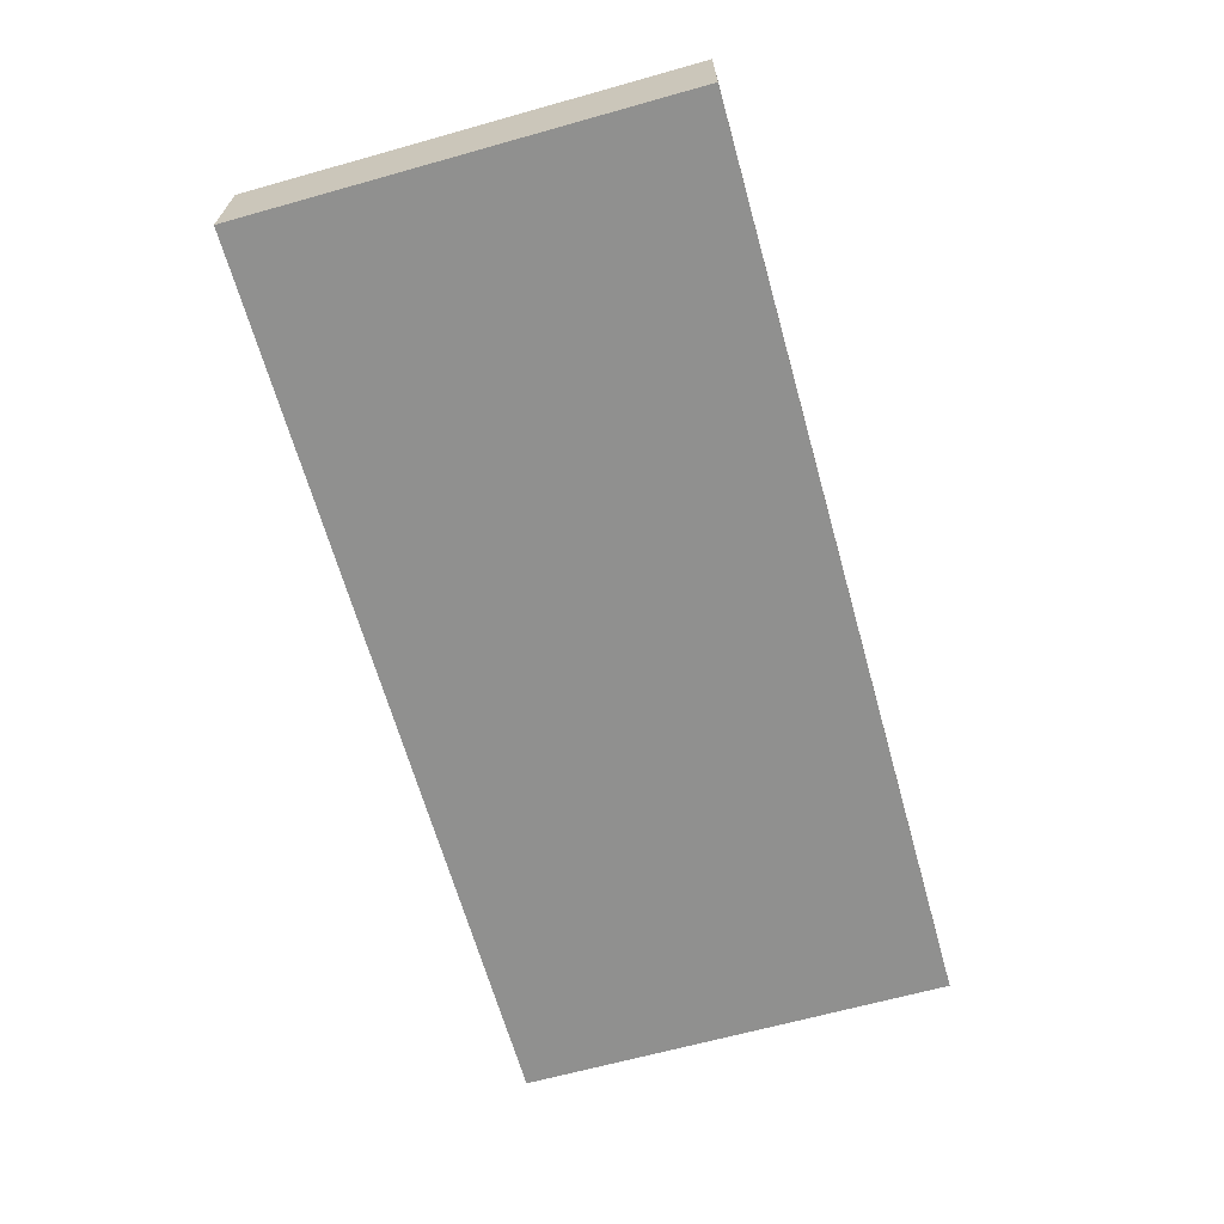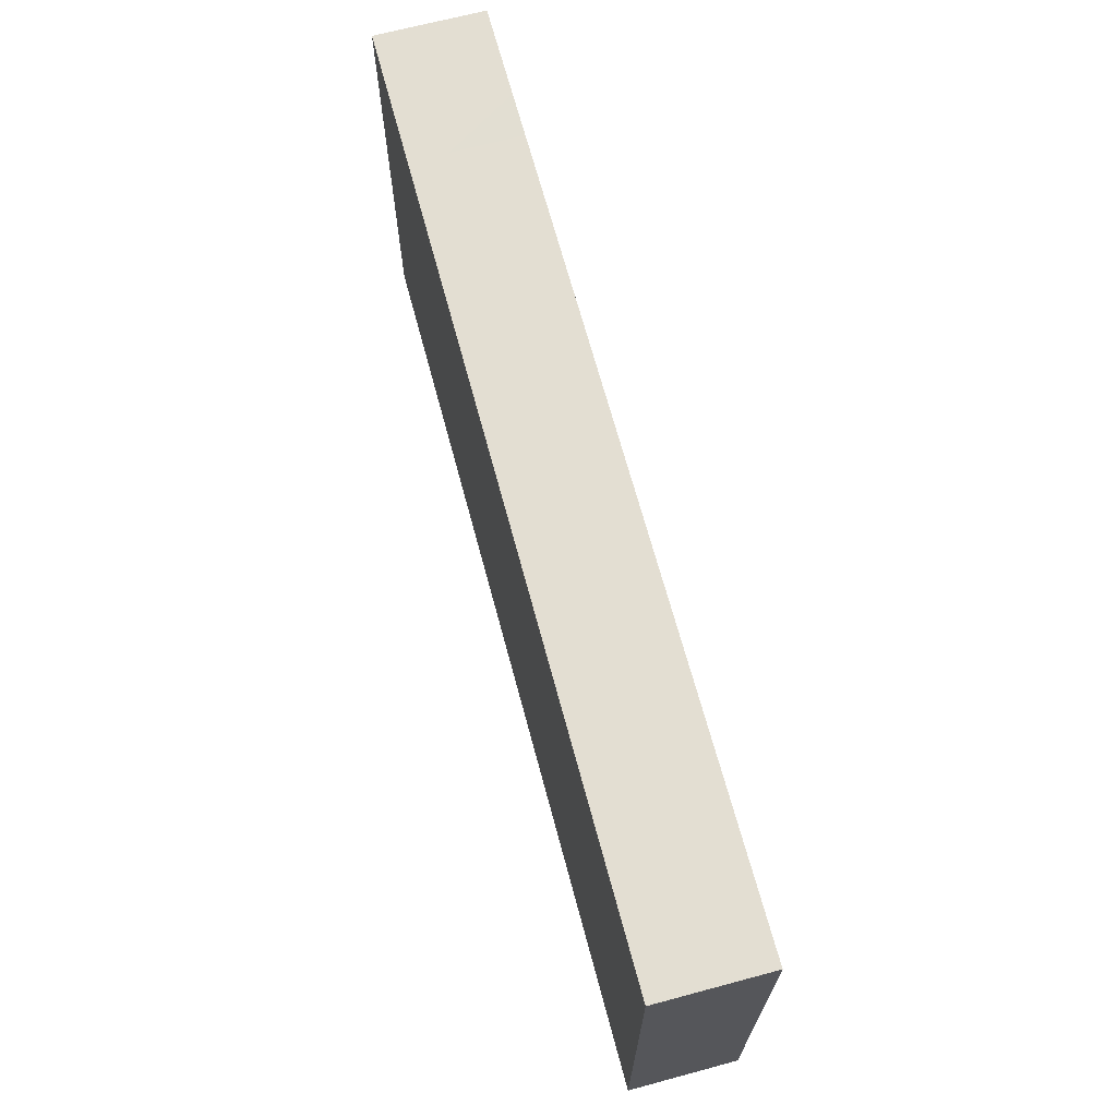
<metadata>
{"format":"obj","ext":"obj","renderer":"f3d","projection":"perspective","resolution":1024,"background":"white","views":[{"elev":-65.6,"azim":105.7,"up":"+Z"},{"elev":67.7,"azim":-105.0,"up":"+Y"}]}
</metadata>
<code>
v -0.09076 -0.04335 -0.01078
v -0.09076 -0.04335 0.01078
v -0.09076 0.04335 -0.01078
v -0.09076 0.04335 0.01078
v 0.09076 -0.04335 -0.01078
v 0.09076 -0.04335 0.01078
v 0.09076 0.04335 -0.01078
v 0.09076 0.04335 0.01078
v -0.075 -0.01256 -0.01078
v -0.04872 0.02026 -0.01078
v 0.08125 -0.04335 0
v 0.08182 0.03414 0.01078
v -0.05138 0.03286 -0.01078
v 0.09076 0.03268 0.001958
v -0.038 0.03104 -0.01078
v -0.05332 -0.001822 -0.01078
v 0.04957 0.02916 -0.01078
v 0.01913 0.0284 -0.01078
v 0.03405 0.02846 -0.01078
v -0.02395 -0.01669 -0.01078
v -0.02359 0.02846 -0.01078
v -0.05663 -0.005979 0.01078
v -0.08141 0.04335 0.001906
v 0.08141 0.04335 0.001906
v -0.03637 0.04335 -8.674e-19
v -0.05241 0.04335 -0.001906
v 0.06295 0.04335 -0.00325
v -0.05896 -0.04335 0.001195
v -0.0481 -0.04335 0.002259
v -0.03332 -0.04335 0.001499
v -0.01853 -0.04335 0.001612
v -0.003812 -0.04335 0.001417
v -0.02162 0.03313 0.01078
v 0.009543 -0.04335 0.002259
v 0.02395 -0.04335 0.002259
v 0.03836 -0.04335 0.002259
v 0.06974 0.03135 -0.01078
v -0.03561 0.03473 0.01078
v 0.02162 0.00209 0.01078
v 0.05394 -0.04335 0.00116
v 0.03663 0.004728 0.01078
v -0.01115 -0.01737 -0.01078
v -0.06879 0.01319 -0.01078
v 0.06759 -0.04335 0.001816
v 0.08141 -3.469e-18 0.01078
v 0.08146 0.01303 0.01078
v 0.08186 -0.01467 0.01078
v 0.005233 -0.03055 -0.01078
v 0.07897 -0.04335 0.01078
v -0.00744 0.03299 0.01078
v 0.02025 0.03313 0.01078
v -0.09076 -0.01219 0.002813
v -0.09076 0.003085 0.002813
v -0.09076 0.03364 0.002813
v 0.02834 0.04335 -0.004569
v -0.05727 -0.03391 0.01078
v -0.0537 -0.01873 0.01078
v -0.0432 -0.02239 0.01078
v -0.03011 -0.03374 0.01078
v -0.028 -0.02083 0.01078
v -0.02488 -0.003457 0.01078
v -0.01441 -0.03401 0.01078
v -0.007205 0.04335 -0.001906
v 0.05016 0.04335 -0.0003298
v -0.01441 -0.02291 0.01078
v -0.02162 0.04335 -0.001906
v -0.0139 -0.00951 0.01078
v 0 -0.03401 0.01078
v 0.0004401 -0.02288 0.01078
v 0.07943 0.04335 -0.01078
v 0 -0.007638 0.01078
v -0.0008552 0.006399 0.01078
v -0.08338 -0.004805 -0.01078
v 0.01441 -0.02291 0.01078
v -0.07729 -0.02846 0.01078
v -0.08338 -0.03522 -0.01078
v 0.01441 -0.007638 0.01078
v 0.0148 0.00926 0.01078
v 0.02804 -0.03351 0.01078
v -0.09076 0.007452 0.01078
v 0.02882 -0.02291 0.01078
v 0.02882 -0.007638 0.01078
v 0.02882 0.01182 0.01078
v -0.08242 0.02704 -0.01078
v -0.09076 -0.04335 0
v -0.09076 0.04335 0
v 0.09076 -0.04335 0
v 0.04323 -0.03401 0.01078
v 0.09076 0.04335 0
v -0.03392 0.0004405 0.01078
v -0.06129 -0.01509 0.01078
v 0.04323 -0.02291 0.01078
v 0.04323 -0.007638 0.01078
v 0.04253 0.01245 0.01078
v 0.04718 0.02709 0.01078
v 0.0573 -0.03372 0.01078
v 0.05801 -0.02246 0.01078
v 0.05764 -0.007638 0.01078
v 0.05764 0.007638 0.01078
v 0.05764 0.02709 0.01078
v -0.09076 -0.003679 -0.002511
v -0.09076 0.02637 -0.004137
v 0.07245 -0.03514 0.01078
v 0.07205 -0.02291 0.01078
v 0.07205 -0.007638 0.01078
v 0.07043 0.007443 0.01078
v 0.07205 0.02291 0.01078
v 0.001441 0.01032 -0.01078
v 0.01996 0.01056 -0.01078
v 0.04572 0.009997 -0.01078
v -0.07232 -0.04335 0.01078
v -0.06251 -0.04335 0.01078
v -0.05114 -0.04335 0.01078
v -0.0374 -0.04335 0.01078
v -0.02299 -0.04335 0.01078
v -0.01047 -0.04335 0.01078
v 0.009543 -0.04335 0.01078
v 0.02395 -0.04335 0.01078
v 0.03277 -0.04335 0.01078
v 0.04718 -0.04335 0.01078
v 0.06719 -0.04335 0.01078
v -0.07902 0.03445 -0.01078
v -0.07292 0.02395 -0.01078
v -0.06188 0.02397 -0.01078
v -0.04323 0.007638 -0.01078
v -0.03277 0.007638 -0.01078
v -0.03277 0.01873 -0.01078
v -0.02026 0.003103 -0.01078
v -0.01778 0.02017 -0.01078
v -0.01441 -0.007638 -0.01078
v -0.003426 -0.008152 -0.01078
v -0.003492 0.002017 -0.01078
v -0.005167 0.02018 -0.01078
v -0.01536 0.03501 -0.01078
v 0.05051 -8.196e-05 0.01078
v 0.04564 -0.005939 -0.01078
v -0.05044 -3.469e-18 0.01078
v -0.05044 0.01528 0.01078
v 0.008807 -0.007943 -0.01078
v 0.01047 0.003457 -0.01078
v -0.03605 0.01352 0.01078
v -0.009718 0.008819 -0.01078
v 0.03002 0.01143 -0.01078
v 0.01026 0.01902 -0.01078
v 0.01417 -0.0226 -0.01078
v 0.02488 -0.02291 -0.01078
v 0.02299 -0.01304 -0.01078
v 0.02652 0.00235 -0.01078
v 0.02441 0.0203 -0.01078
v 0.01404 0.03648 -0.01078
v 0.03827 -0.02394 -0.01078
v 0.03867 -0.01032 -0.01078
v 0.03929 0.003457 -0.01078
v 0.03967 0.01829 -0.01078
v 0.02905 0.03598 -0.01078
v 0.05411 -0.02772 -0.01078
v 0.05395 -0.01001 -0.01078
v 0.0537 0.003457 -0.01078
v 0.0412 0.03665 -0.01078
v -0.007205 -0.01528 0.01078
v 0.007205 -0.01528 0.01078
v 0.0574 -0.03565 -0.01078
v 0.02162 -0.01528 0.01078
v 0.0667 -0.02604 -0.01078
v 0.03603 -0.01528 0.01078
v 0.05044 -0.01528 0.01078
v 0.003261 -0.01528 -0.01078
v 0.06811 -0.01182 -0.01078
v 0.01755 -0.03204 -0.01078
v 0.03055 -0.005866 -0.01078
v 0.06811 0.003457 -0.01078
v 0.06962 0.01791 -0.01078
v 0.08252 -0.02709 -0.01078
v 0.08252 -0.01182 -0.01078
v 0.08132 0.003772 -0.01078
v 0.08252 0.01873 -0.01078
v 0.08173 0.03399 -0.01078
v -0.06888 -0.004778 -0.01078
v -0.01003 -0.0326 -0.01078
v -0.06925 -0.01984 -0.01078
v -0.05438 -0.01946 -0.01078
v -0.07205 0.04335 -0.01078
v -0.06159 0.04335 -0.01078
v 0.06043 0.01062 -0.01078
v 0.07598 -0.004339 -0.01078
v -0.04323 0.04335 -0.01078
v 0.07532 0.01109 -0.01078
v -0.06397 0.0007104 0.01078
v -0.02882 0.04335 -0.01078
v -0.06485 0.01528 0.01078
v -0.02162 0.01528 0.01078
v -0.01441 0.04335 -0.01078
v 0 0.04335 -0.01078
v 0.04605 0.04335 -0.01078
v 0.05641 0.04335 -0.01078
v 0.06811 0.04335 -0.01078
v 0.05829 -0.01982 -0.01078
v 0.07625 -0.01969 -0.01078
v 0.07452 0.02477 -0.01078
v -0.0823 -0.01964 0.01078
v 0.06485 -0.01528 0.01078
v 0.001972 0.03313 0.01078
v -0.08642 0.03635 0.01078
v -0.06936 -0.01808 0.01078
v -0.07254 0.007415 0.01078
v -0.07205 0.02291 0.01078
v -0.05789 0.00748 0.01078
v -0.05877 0.0238 0.01078
v -0.04465 -0.00918 0.01078
v -0.04323 0.007638 0.01078
v -0.04323 0.02291 0.01078
v -0.0296 0.02306 0.01078
v -0.008838 0.01336 0.01078
v -0.01441 0.02291 0.01078
v 0.004254 0.01276 0.01078
v 0.01506 0.02384 0.01078
v -0.05974 0.03364 0.01078
v 0.03156 0.02806 0.01078
v 0.03762 -0.03501 -0.01078
v 0.09076 0.000198 0.003584
v 0.09076 0.01527 0.001231
v 0.09076 0.03313 0.01078
v 0.04718 0.03819 0.01078
v -0.06159 0.03313 -0.01078
v -0.08043 -0.0201 -0.01078
v -0.08166 0.01135 -0.01078
v -0.07205 0.04335 0.01078
v -0.06038 0.04335 0.01078
v -0.04597 0.04335 0.01078
v -0.02951 0.04335 0.01078
v -0.01441 0.04335 0.01078
v -0.002734 0.04335 0.01078
v 0.01441 0.04335 0.01078
v 0.02609 0.04335 0.01078
v 0.04089 0.04335 0.01078
v 0.05491 0.04335 0.01078
v 0.07205 0.04335 0.01078
v -0.09076 -0.02747 0.01078
v -0.09076 -0.01411 0.01078
v -0.09076 -0.003457 0.01078
v -0.09076 0.01836 0.01078
v -0.09076 0.02904 0.01078
v -0.07692 -0.04335 0.002259
v 0.09076 -0.01836 -0.002813
v 0.09076 -0.006418 -0.002687
v 0.09076 0.007638 -0.002813
v 0.004328 0.04335 0.00018
v 0.02162 0.04335 8.674e-19
v 0.03784 0.04335 -0.002093
v -0.0004618 -0.04335 0.01078
v 0.05718 -0.04335 0.01078
v -0.0452 -0.00209 -0.01078
v 0.09076 -0.007638 0.01078
v 0.09076 0.007638 0.01078
v -0.001972 0.02846 -0.01078
v 0.09076 0.02291 0.01078
v 0.05816 0.02809 -0.01078
v -0.09076 0.013 0.002813
v 0.07713 -0.03522 -0.01078
v 0.05764 0.01737 0.01078
v -0.03259 -0.01763 -0.01078
v -0.04176 -0.04335 -0.004337
v 0.01593 -0.04335 -0.004254
v 0.04455 -0.04335 -0.004224
v -0.01207 -0.04335 -0.004258
v 0.03093 -0.04335 -0.003917
v -0.02742 -0.04335 -0.004222
v -0.0812 0.01977 0.01078
v 0.09076 -0.02579 -0.01078
v 0.09076 -0.01117 -0.01078
v 0.09076 0.003457 -0.01078
v 0.09076 0.01803 -0.01078
v -0.07101 0.033 -0.01078
v 0.08125 -0.04335 -0.01078
v 0.06226 -0.04335 -0.01078
v 0.02359 0.025 0.01078
v -0.076 -0.02709 -0.01078
v -0.06886 -0.04335 -0.002386
v -0.076 0.003457 -0.01078
v -0.08141 -0.04335 0.01078
v -0.08141 0.04335 -0.01078
v -0.08141 0.04335 0.01078
v 0.08141 0.04335 0.01078
v 0.08141 -0.02291 0.01078
v -0.06072 -0.02796 -0.01078
v 0.08045 0.02408 0.01078
v -0.06159 -0.01182 -0.01078
v -0.06159 0.007638 -0.01078
v 0.038 0.01946 0.01078
v -0.06147 -0.02557 0.01078
v -0.04718 -0.02709 -0.01078
v -0.08156 -0.04335 -0.01078
v -0.05241 0.007638 -0.01078
v -0.05241 0.04335 -0.01078
v -0.02449 -0.006558 -0.01078
v -0.04718 -0.01182 -0.01078
v -0.03277 -0.02709 -0.01078
v -0.03277 -0.007638 -0.01078
v -0.02023 -0.02796 -0.01078
v -0.003944 -0.02291 -0.01078
v -0.0481 -0.04335 -0.01078
v -0.03369 -0.04335 -0.01078
v -0.01928 -0.04335 -0.01078
v -0.004868 -0.04335 -0.01078
v 0.009543 -0.04335 -0.01078
v 0.02395 -0.04335 -0.01078
v 0.03836 -0.04335 -0.01078
v 0.05278 -0.04335 -0.01078
v 0.02195 0.01704 0.01078
v -0.0505 -0.02789 0.01078
v 0.07304 -0.04335 -0.01078
v -0.03603 -0.01319 0.01078
v -0.09076 -0.02834 -0.01078
v -0.09076 -0.01307 -0.01078
v 0.007205 -0.02846 0.01078
v -0.09076 0.003457 -0.01078
v 0.0183 -0.00211 -0.01078
v -0.09076 0.01748 -0.01078
v 0.04704 -0.01716 -0.01078
v -0.07896 0.03097 0.01078
v -0.02556 0.01319 -0.01078
v 0.03208 -0.01504 -0.01078
v -0.09076 0.03364 -0.01078
v -0.07237 -0.04335 -0.01078
v -0.06343 -0.04335 -0.01078
v -0.02221 -0.02898 0.01078
v -0.02131 -0.01336 0.01078
v 0.06485 -0.02846 0.01078
v 0.03663 0.03522 0.01078
v 0.08664 -0.004181 -0.01078
v 0.09076 -0.013 0.003982
v 0.06301 0.04332 0.01078
v 0.01675 -0.04335 0.006517
v 0.06714 -0.03667 -0.01078
v -0.09076 -0.00477 -0.01078
v -0.03774 0.04335 0.01078
v 0.09076 -0.03522 -0.01078
v -0.08188 0.001045 0.01078
v -0.01441 -3.469e-18 0.01078
v 0.09076 -0.03055 0.01078
v 0.09076 0.02637 -0.01078
v -0.01115 0.0001132 -0.01078
v -0.07729 -0.01236 0.01078
v -0.06562 -0.03432 0.01078
v -0.09076 -0.01906 -0.002865
v 0.02162 0.04335 -0.01078
v 0.03618 0.04335 -0.01078
v 0.06162 0.0196 -0.01078
f 1 76 292
f 1 313 76
f 1 292 85
f 1 85 313
f 2 238 85
f 2 85 280
f 2 280 238
f 3 86 281
f 3 323 86
f 3 281 323
f 4 23 86
f 4 282 23
f 4 86 54
f 4 54 242
f 4 242 203
f 4 203 282
f 5 87 274
f 5 337 87
f 5 274 337
f 6 49 11
f 6 11 87
f 6 340 49
f 6 87 340
f 7 70 24
f 7 24 89
f 7 177 70
f 7 89 341
f 7 341 177
f 8 12 222
f 8 283 12
f 8 14 89
f 8 222 14
f 8 89 24
f 8 24 283
f 9 73 178
f 9 314 73
f 9 178 287
f 9 180 225
f 9 287 180
f 9 225 314
f 10 13 15
f 10 124 13
f 10 15 127
f 10 43 124
f 10 288 43
f 10 127 125
f 10 125 293
f 10 293 288
f 11 49 44
f 11 44 311
f 11 274 87
f 11 311 274
f 12 286 222
f 12 283 237
f 12 237 286
f 13 186 15
f 13 124 224
f 13 294 186
f 13 224 294
f 14 341 89
f 14 222 256
f 14 256 341
f 15 21 127
f 15 189 21
f 15 186 189
f 16 125 252
f 16 293 125
f 16 287 178
f 16 178 288
f 16 252 296
f 16 296 287
f 16 288 293
f 17 154 19
f 17 19 159
f 17 348 154
f 17 159 195
f 17 195 257
f 17 257 348
f 18 149 144
f 18 144 255
f 18 155 149
f 18 255 150
f 18 150 346
f 18 346 155
f 19 154 149
f 19 149 155
f 19 155 159
f 20 130 42
f 20 42 299
f 20 295 130
f 20 297 261
f 20 261 298
f 20 298 295
f 20 299 297
f 21 321 127
f 21 255 129
f 21 129 321
f 21 192 134
f 21 134 255
f 21 189 192
f 22 91 57
f 22 57 209
f 22 343 91
f 22 137 207
f 22 209 137
f 22 207 188
f 22 188 343
f 23 281 86
f 23 227 182
f 23 182 281
f 23 282 227
f 24 70 237
f 24 237 283
f 25 186 26
f 25 26 229
f 25 66 189
f 25 230 66
f 25 189 186
f 25 229 336
f 25 336 230
f 26 183 182
f 26 182 227
f 26 294 183
f 26 186 294
f 26 227 228
f 26 228 229
f 27 195 64
f 27 64 332
f 27 70 196
f 27 237 70
f 27 196 195
f 27 332 237
f 28 29 113
f 28 301 29
f 28 112 111
f 28 111 278
f 28 113 112
f 28 278 325
f 28 325 301
f 29 30 114
f 29 262 30
f 29 114 113
f 29 301 262
f 30 31 115
f 30 267 31
f 30 115 114
f 30 262 302
f 30 302 267
f 31 32 116
f 31 265 32
f 31 116 115
f 31 303 265
f 31 267 303
f 32 34 250
f 32 305 34
f 32 250 116
f 32 265 304
f 32 304 305
f 33 38 212
f 33 230 38
f 33 214 50
f 33 50 231
f 33 212 214
f 33 231 230
f 34 117 250
f 34 333 117
f 34 305 263
f 34 263 333
f 35 36 119
f 35 266 36
f 35 119 118
f 35 118 333
f 35 263 306
f 35 333 263
f 35 306 266
f 36 40 120
f 36 264 40
f 36 120 119
f 36 307 264
f 36 266 307
f 37 70 177
f 37 196 70
f 37 199 172
f 37 172 348
f 37 177 199
f 37 195 196
f 37 257 195
f 37 348 257
f 38 211 212
f 38 217 211
f 38 229 217
f 38 336 229
f 38 230 336
f 39 82 41
f 39 41 83
f 39 72 71
f 39 71 77
f 39 215 72
f 39 77 82
f 39 83 78
f 39 78 215
f 40 44 251
f 40 275 44
f 40 251 120
f 40 264 308
f 40 308 275
f 41 82 93
f 41 289 83
f 41 93 135
f 41 135 94
f 41 94 289
f 42 130 131
f 42 131 300
f 42 300 299
f 43 84 123
f 43 226 84
f 43 123 124
f 43 279 226
f 43 288 279
f 44 49 121
f 44 121 251
f 44 275 311
f 45 46 106
f 45 254 46
f 45 105 47
f 45 47 253
f 45 106 105
f 45 253 254
f 46 107 106
f 46 286 107
f 46 254 256
f 46 256 286
f 47 201 104
f 47 104 284
f 47 105 201
f 47 340 253
f 47 284 340
f 48 167 145
f 48 145 169
f 48 300 167
f 48 169 305
f 48 179 300
f 48 304 179
f 48 305 304
f 49 103 121
f 49 340 103
f 50 215 202
f 50 202 232
f 50 214 215
f 50 232 231
f 51 202 216
f 51 233 202
f 51 216 276
f 51 218 234
f 51 276 218
f 51 234 233
f 52 240 101
f 52 101 314
f 52 238 239
f 52 345 238
f 52 239 240
f 52 314 345
f 53 240 80
f 53 80 258
f 53 101 240
f 53 316 101
f 53 258 316
f 54 86 323
f 54 102 242
f 54 323 102
f 55 248 234
f 55 234 249
f 55 346 248
f 55 249 347
f 55 347 346
f 56 112 113
f 56 344 112
f 56 113 114
f 56 114 310
f 56 310 290
f 56 290 344
f 57 58 209
f 57 310 58
f 57 91 290
f 57 290 310
f 58 114 59
f 58 59 312
f 58 310 114
f 58 312 209
f 59 60 312
f 59 326 60
f 59 114 115
f 59 115 326
f 60 326 65
f 60 65 327
f 60 327 312
f 61 327 67
f 61 67 339
f 61 191 90
f 61 90 312
f 61 339 191
f 61 312 327
f 62 68 65
f 62 65 326
f 62 116 68
f 62 115 116
f 62 326 115
f 63 192 66
f 63 66 231
f 63 193 192
f 63 247 193
f 63 231 232
f 63 232 247
f 64 195 194
f 64 194 249
f 64 235 236
f 64 249 235
f 64 236 332
f 65 160 67
f 65 67 327
f 65 68 69
f 65 69 160
f 66 192 189
f 66 230 231
f 67 160 71
f 67 71 339
f 68 315 69
f 68 116 250
f 68 250 117
f 68 117 315
f 69 74 161
f 69 315 74
f 69 161 160
f 71 72 339
f 71 161 77
f 71 160 161
f 72 215 213
f 72 213 339
f 73 279 178
f 73 316 279
f 73 314 335
f 73 335 316
f 74 79 81
f 74 117 79
f 74 81 163
f 74 315 117
f 74 163 161
f 75 280 111
f 75 111 344
f 75 204 200
f 75 200 238
f 75 344 204
f 75 238 280
f 76 225 277
f 76 313 225
f 76 277 285
f 76 285 324
f 76 324 292
f 77 163 82
f 77 161 163
f 78 83 309
f 78 216 215
f 78 309 216
f 79 92 81
f 79 88 92
f 79 119 88
f 79 117 118
f 79 118 119
f 80 205 268
f 80 338 205
f 80 240 338
f 80 241 258
f 80 268 241
f 81 92 165
f 81 165 163
f 82 165 93
f 82 163 165
f 83 218 276
f 83 289 218
f 83 276 309
f 84 122 123
f 84 323 122
f 84 226 318
f 84 318 323
f 85 238 313
f 85 292 280
f 87 337 340
f 88 96 92
f 88 120 96
f 88 119 120
f 90 191 141
f 90 141 210
f 90 210 209
f 90 209 312
f 91 204 290
f 91 343 204
f 92 96 97
f 92 97 166
f 92 166 165
f 93 98 135
f 93 166 98
f 93 165 166
f 94 135 99
f 94 99 260
f 94 260 289
f 95 100 223
f 95 260 100
f 95 218 289
f 95 329 218
f 95 223 329
f 95 289 260
f 96 328 97
f 96 121 103
f 96 103 328
f 96 120 251
f 96 251 121
f 97 104 201
f 97 328 104
f 97 201 166
f 98 105 106
f 98 201 105
f 98 106 135
f 98 166 201
f 99 135 106
f 99 106 260
f 100 107 237
f 100 260 107
f 100 236 223
f 100 332 236
f 100 237 332
f 101 335 314
f 101 316 335
f 102 241 242
f 102 258 241
f 102 318 258
f 102 323 318
f 103 104 328
f 103 340 104
f 104 340 284
f 106 107 260
f 107 286 237
f 108 140 132
f 108 132 142
f 108 142 133
f 108 133 144
f 108 144 140
f 109 140 144
f 109 317 140
f 109 143 148
f 109 149 143
f 109 144 149
f 109 148 317
f 110 153 154
f 110 158 153
f 110 154 348
f 110 348 158
f 111 112 344
f 111 243 278
f 111 280 243
f 117 333 118
f 122 273 123
f 122 182 273
f 122 281 182
f 122 323 281
f 123 224 124
f 123 273 224
f 125 127 126
f 125 126 252
f 126 127 321
f 126 128 298
f 126 321 128
f 126 298 252
f 128 130 295
f 128 342 130
f 128 321 142
f 128 142 342
f 128 295 298
f 129 133 142
f 129 255 133
f 129 142 321
f 130 342 131
f 131 132 140
f 131 342 132
f 131 140 139
f 131 139 167
f 131 167 300
f 132 342 142
f 133 255 144
f 134 192 193
f 134 193 255
f 136 152 153
f 136 319 152
f 136 153 158
f 136 158 157
f 136 157 319
f 137 210 207
f 137 209 210
f 138 190 207
f 138 208 190
f 138 207 210
f 138 211 208
f 138 210 211
f 139 140 317
f 139 147 145
f 139 145 167
f 139 317 147
f 141 191 212
f 141 211 210
f 141 212 211
f 143 153 148
f 143 149 154
f 143 154 153
f 145 147 146
f 145 146 169
f 146 147 322
f 146 151 219
f 146 322 151
f 146 306 169
f 146 219 306
f 147 317 170
f 147 170 322
f 148 153 170
f 148 170 317
f 150 255 193
f 150 193 346
f 151 152 319
f 151 322 152
f 151 156 219
f 151 319 156
f 152 170 153
f 152 322 170
f 155 347 159
f 155 346 347
f 156 164 162
f 156 162 219
f 156 197 164
f 156 319 197
f 157 158 171
f 157 171 168
f 157 168 197
f 157 197 319
f 158 184 171
f 158 348 184
f 159 194 195
f 159 347 194
f 162 164 334
f 162 308 219
f 162 275 308
f 162 334 275
f 164 197 168
f 164 168 198
f 164 198 173
f 164 173 259
f 164 259 334
f 168 171 185
f 168 185 174
f 168 174 198
f 169 306 305
f 171 184 172
f 171 172 187
f 171 175 185
f 171 187 175
f 172 176 187
f 172 199 176
f 172 184 348
f 173 198 174
f 173 174 269
f 173 337 259
f 173 269 337
f 174 185 330
f 174 270 269
f 174 330 270
f 175 330 185
f 175 187 271
f 175 271 330
f 176 199 177
f 176 177 341
f 176 271 187
f 176 272 271
f 176 341 272
f 178 279 288
f 179 299 300
f 179 303 299
f 179 304 303
f 180 181 285
f 180 287 181
f 180 277 225
f 180 285 277
f 181 261 291
f 181 296 261
f 181 291 285
f 181 287 296
f 182 183 224
f 182 224 273
f 183 294 224
f 188 207 205
f 188 205 343
f 190 206 205
f 190 205 207
f 190 208 206
f 191 214 212
f 191 213 214
f 191 339 213
f 193 247 248
f 193 248 346
f 194 347 249
f 200 204 343
f 200 239 238
f 200 240 239
f 200 343 240
f 202 215 216
f 202 233 232
f 203 242 320
f 203 320 282
f 204 344 290
f 205 206 268
f 205 338 343
f 206 208 217
f 206 217 320
f 206 320 268
f 208 211 217
f 213 215 214
f 216 309 276
f 217 228 227
f 217 227 320
f 217 229 228
f 218 329 234
f 219 307 306
f 219 308 307
f 220 245 246
f 220 253 245
f 220 246 254
f 220 254 253
f 221 254 246
f 221 246 272
f 221 256 254
f 221 341 256
f 221 272 341
f 222 286 256
f 223 236 235
f 223 235 329
f 225 313 314
f 226 279 316
f 226 316 318
f 227 282 320
f 232 233 247
f 233 234 248
f 233 248 247
f 234 235 249
f 234 329 235
f 238 345 313
f 240 343 338
f 241 268 242
f 242 268 320
f 243 324 278
f 243 280 292
f 243 292 324
f 244 270 245
f 244 245 331
f 244 269 270
f 244 337 269
f 244 331 340
f 244 340 337
f 245 271 246
f 245 253 331
f 245 270 271
f 246 271 272
f 252 298 296
f 253 340 331
f 258 318 316
f 259 274 311
f 259 337 274
f 259 311 334
f 261 297 291
f 261 296 298
f 262 301 302
f 263 305 306
f 264 307 308
f 265 303 304
f 266 306 307
f 267 302 303
f 270 330 271
f 275 334 311
f 278 324 325
f 285 291 301
f 285 301 325
f 285 325 324
f 291 297 302
f 291 302 301
f 297 299 302
f 299 303 302
f 313 345 314

</code>
